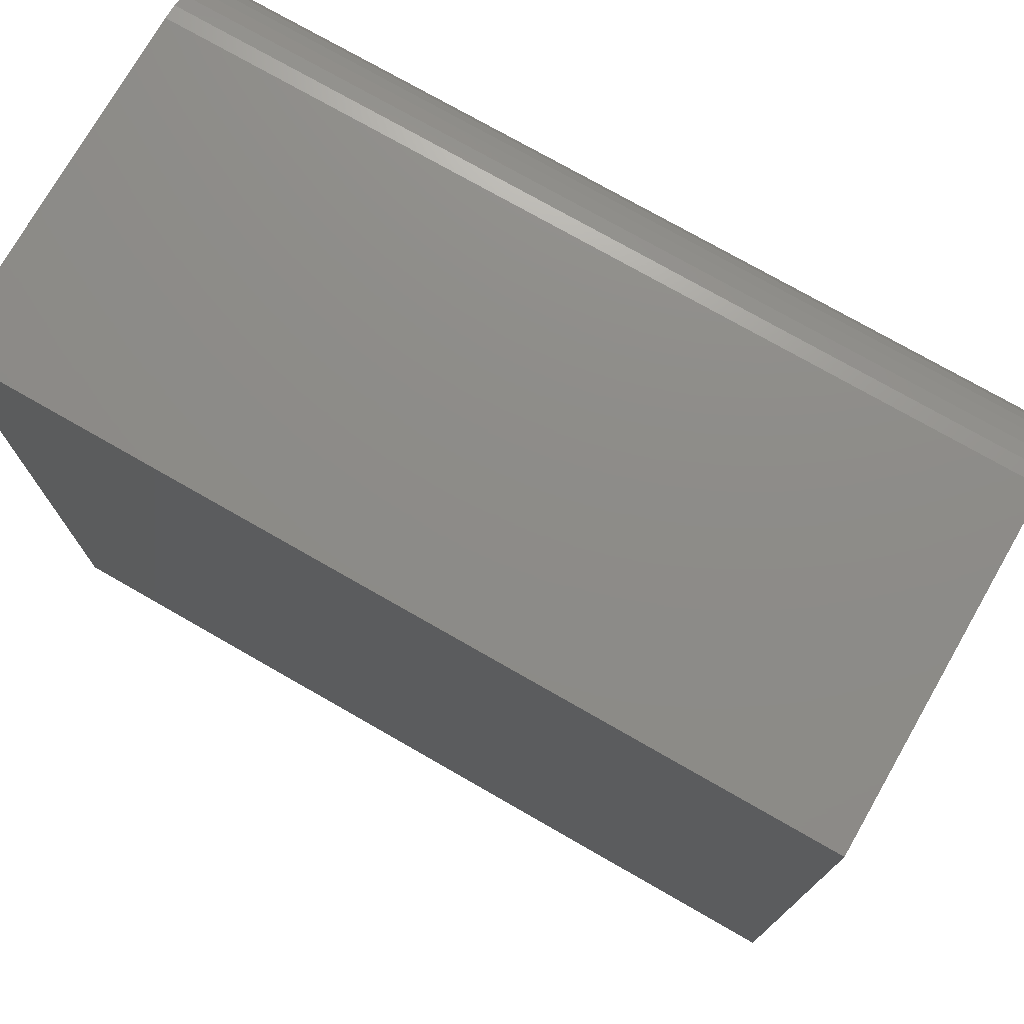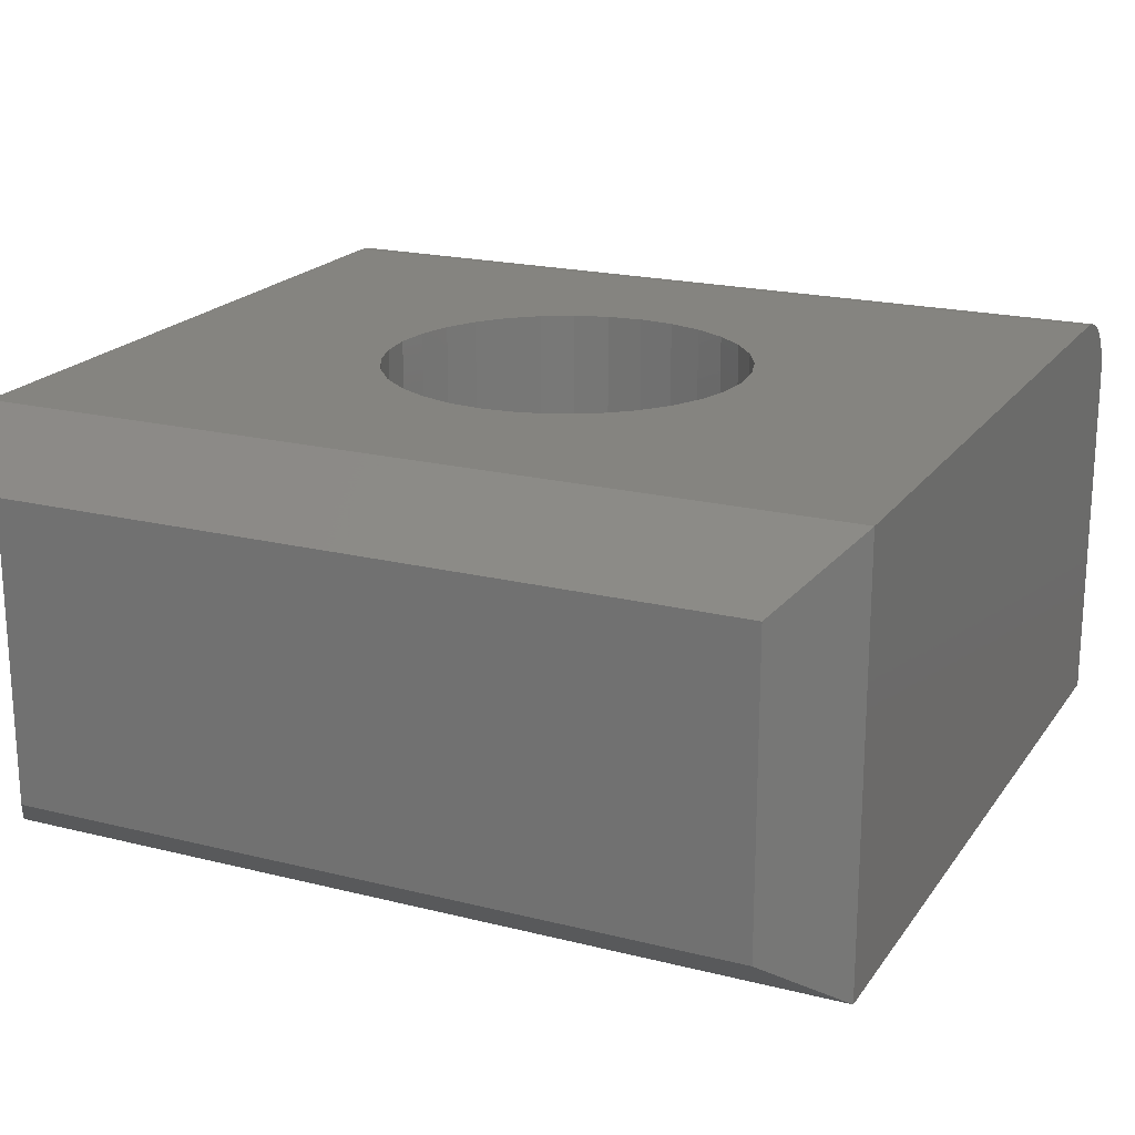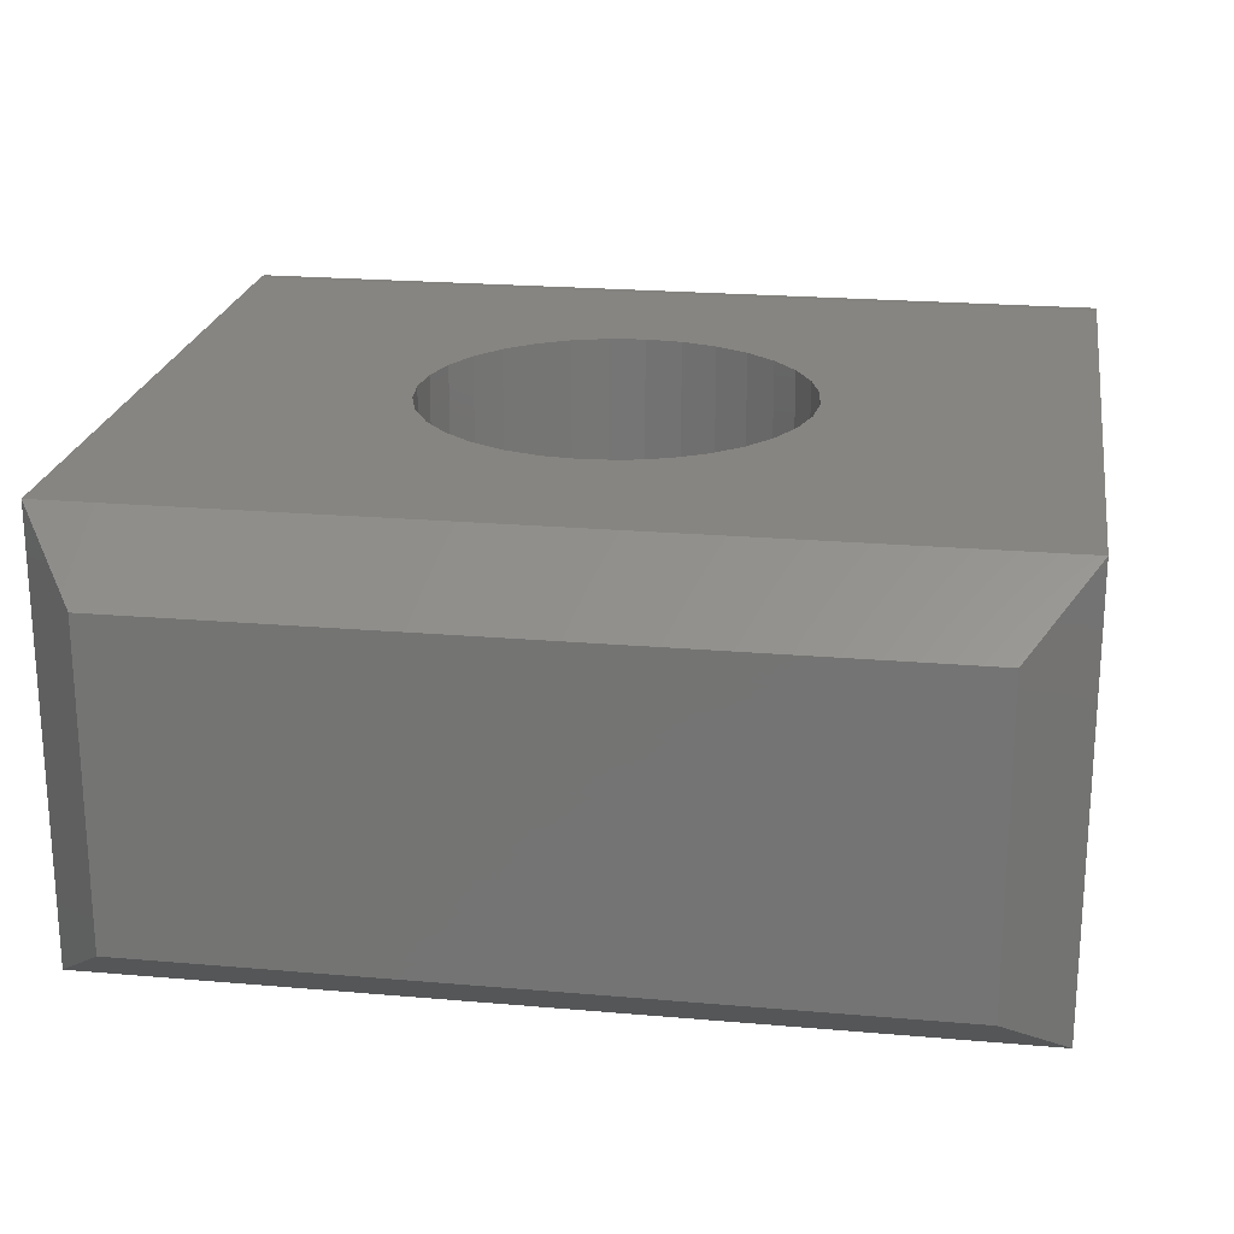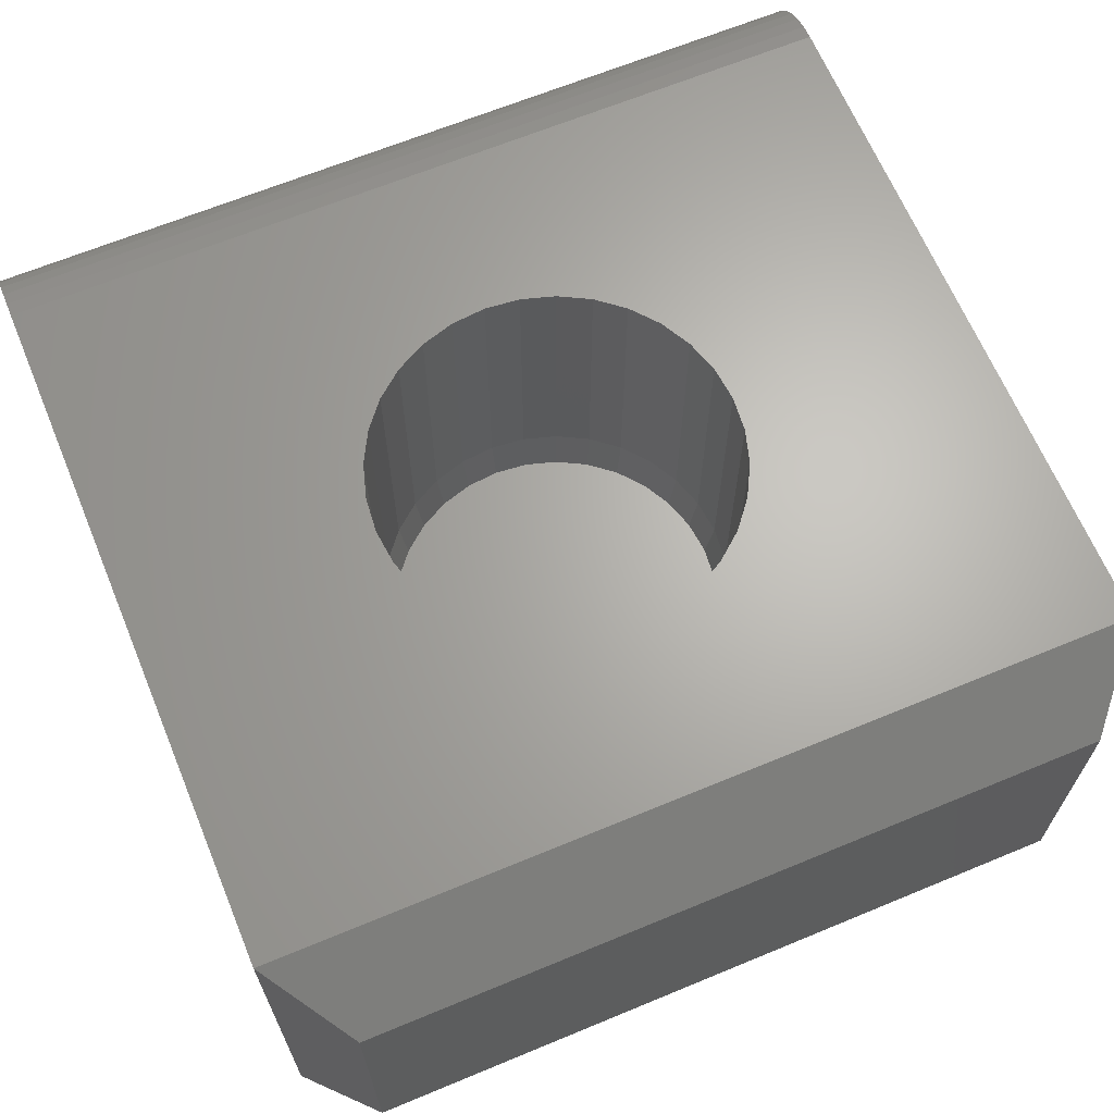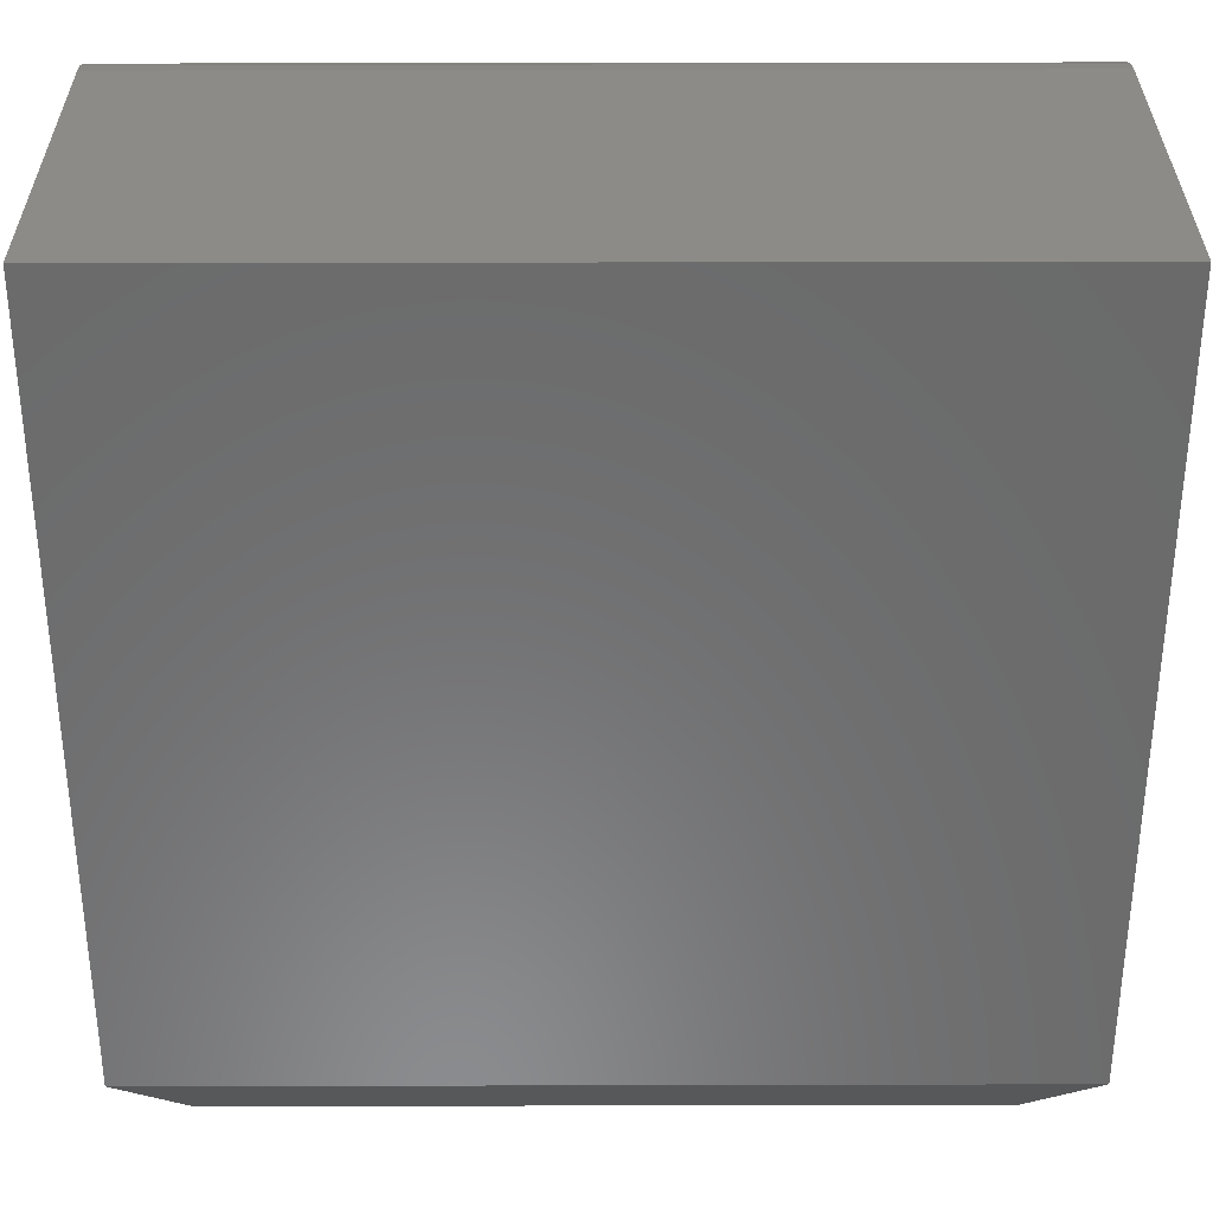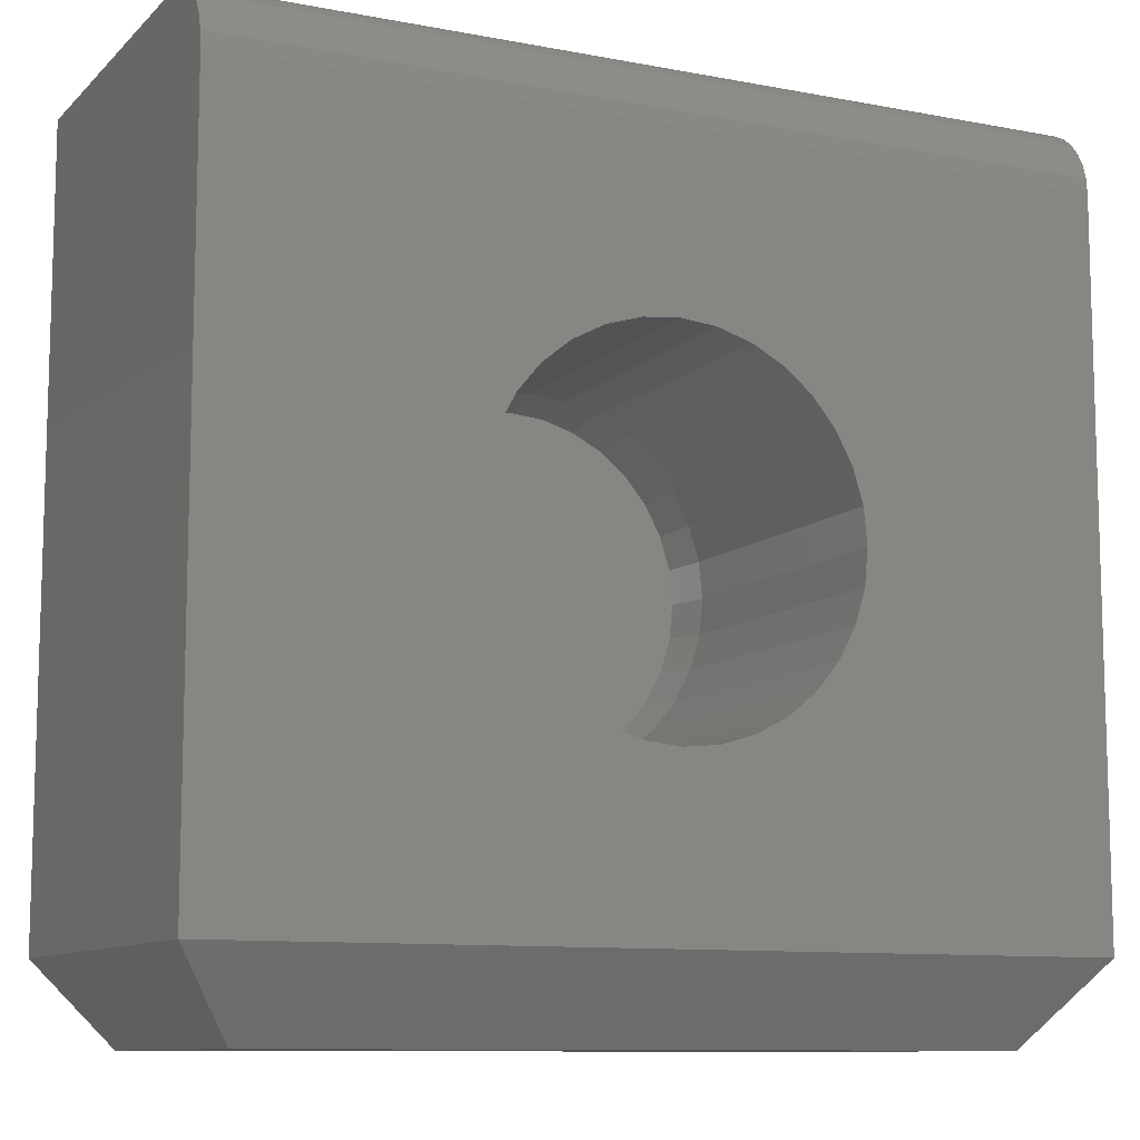
<metadata>
{"format":"stl","ext":"stl","renderer":"f3d","projection":"perspective","resolution":1024,"background":"white","views":[{"elev":75.1,"azim":-150.2,"up":"+Y"},{"elev":19.9,"azim":24.9,"up":"+Z"},{"elev":21.9,"azim":8.7,"up":"+Z"},{"elev":65.7,"azim":-22.6,"up":"+Z"},{"elev":32.8,"azim":179.8,"up":"+Y"},{"elev":-10.2,"azim":-25.8,"up":"+Y"}]}
</metadata>
<code>
# stl→obj: 124 verts, 244 faces
v -0.0599 0.2983 0.1484
v 0.05875 0.2983 0.1484
v -0.0005757 0.3041 0.1484
v 0.1158 0.281 0.1484
v -0.117 0.281 0.1484
v 0.1684 0.2529 0.1484
v -0.1695 0.2529 0.1484
v 0.2145 0.215 0.1484
v -0.2156 0.215 0.1484
v 0.2523 0.169 0.1484
v -0.2534 0.169 0.1484
v 0.2804 0.1164 0.1484
v -0.2815 0.1164 0.1484
v 0.2977 0.05933 0.1484
v -0.2988 0.05933 0.1484
v 0.3035 1.952e-17 0.1484
v -0.3047 -2.818e-06 0.1484
v 0.2977 -0.05933 0.1484
v -0.2988 -0.05933 0.1484
v 0.2804 -0.1164 0.1484
v -0.2815 -0.1164 0.1484
v 0.2523 -0.169 0.1484
v -0.2534 -0.169 0.1484
v 0.2145 -0.215 0.1484
v -0.2156 -0.215 0.1484
v 0.1684 -0.2529 0.1484
v -0.1695 -0.2529 0.1484
v 0.1158 -0.281 0.1484
v -0.117 -0.281 0.1484
v 0.05875 -0.2983 0.1484
v -0.0599 -0.2983 0.1484
v -0.0005742 -0.3041 0.1484
v -0.0005757 -0.3197 0.2266
v 0.0618 -0.3136 0.75
v 0.0618 -0.3136 0.2266
v 0.1218 -0.2954 0.75
v 0.1218 -0.2954 0.2266
v 0.1771 -0.2659 0.75
v 0.1771 -0.2659 0.2266
v 0.2255 -0.2261 0.75
v 0.2255 -0.2261 0.2266
v 0.2653 -0.1776 0.75
v 0.2653 -0.1776 0.2266
v 0.2948 -0.1224 0.75
v 0.2948 -0.1224 0.2266
v 0.313 -0.06238 0.75
v 0.313 -0.06238 0.2266
v 0.3192 0 0.75
v 0.3192 0 0.2266
v -0.0005757 -0.3197 0.75
v -0.06295 -0.3136 0.2266
v -0.06295 -0.3136 0.75
v -0.1229 -0.2954 0.2266
v -0.1229 -0.2954 0.75
v -0.1782 -0.2659 0.2266
v -0.1782 -0.2659 0.75
v -0.2267 -0.2261 0.2266
v -0.2267 -0.2261 0.75
v -0.2664 -0.1776 0.2266
v -0.2664 -0.1776 0.75
v -0.296 -0.1224 0.2266
v -0.296 -0.1224 0.75
v -0.3142 -0.06238 0.2266
v -0.3142 -0.06238 0.75
v -0.3203 3.916e-17 0.2266
v -0.3203 3.916e-17 0.75
v -0.0005757 0.3197 0.2266
v -0.06295 0.3136 0.75
v -0.06295 0.3136 0.2266
v -0.1229 0.2954 0.75
v -0.1229 0.2954 0.2266
v -0.1782 0.2659 0.75
v -0.1782 0.2659 0.2266
v -0.2267 0.2261 0.75
v -0.2267 0.2261 0.2266
v -0.2664 0.1776 0.75
v -0.2664 0.1776 0.2266
v -0.296 0.1224 0.75
v -0.296 0.1224 0.2266
v -0.3142 0.06238 0.75
v -0.3142 0.06238 0.2266
v -0.0005757 0.3197 0.75
v 0.0618 0.3136 0.2266
v 0.0618 0.3136 0.75
v 0.1218 0.2954 0.2266
v 0.1218 0.2954 0.75
v 0.1771 0.2659 0.2266
v 0.1771 0.2659 0.75
v 0.2255 0.2261 0.2266
v 0.2255 0.2261 0.75
v 0.2653 0.1776 0.2266
v 0.2653 0.1776 0.75
v 0.2948 0.1224 0.2266
v 0.2948 0.1224 0.75
v 0.313 0.06238 0.2266
v 0.313 0.06238 0.75
v -0.75 0.6172 0.75
v -0.75 -0.6094 0.75
v 0.75 0.6172 0.75
v 0.75 -0.6094 0.75
v -0.75 0.6431 0.7474
v -0.75 0.668 0.7399
v -0.75 0.691 0.7276
v -0.75 0.7111 0.7111
v -0.75 0.7276 0.691
v -0.75 0.7399 0.668
v -0.75 0.7474 0.6431
v -0.75 0.75 0.6172
v -0.75 0.75 0
v -0.75 -0.6094 -5.551e-17
v 0.75 0.75 0
v 0.75 0.75 0.6172
v 0.75 0.7474 0.6431
v 0.75 0.7399 0.668
v 0.75 0.7276 0.691
v 0.75 0.7111 0.7111
v 0.75 0.691 0.7276
v 0.75 0.668 0.7399
v 0.75 0.6431 0.7474
v 0.75 -0.6094 0
v -0.6406 -0.75 0.6406
v -0.6406 -0.75 0.1094
v 0.6406 -0.75 0.6406
v 0.6406 -0.75 0.1094
f 1 2 3
f 2 1 4
f 4 1 5
f 4 5 6
f 6 5 7
f 6 7 8
f 8 7 9
f 8 9 10
f 10 9 11
f 10 11 12
f 12 11 13
f 12 13 14
f 14 13 15
f 14 15 16
f 16 15 17
f 16 17 18
f 18 17 19
f 18 19 20
f 20 19 21
f 20 21 22
f 22 21 23
f 22 23 24
f 24 23 25
f 24 25 26
f 26 25 27
f 26 27 28
f 28 27 29
f 28 29 30
f 30 29 31
f 30 31 32
f 33 34 35
f 35 34 36
f 35 36 37
f 37 36 38
f 37 38 39
f 39 38 40
f 39 40 41
f 41 40 42
f 41 42 43
f 43 42 44
f 43 44 45
f 45 44 46
f 45 46 47
f 47 46 48
f 47 48 49
f 34 33 50
f 50 33 51
f 50 51 52
f 52 51 53
f 52 53 54
f 54 53 55
f 54 55 56
f 56 55 57
f 56 57 58
f 58 57 59
f 58 59 60
f 60 59 61
f 60 61 62
f 62 61 63
f 62 63 64
f 64 63 65
f 64 65 66
f 67 68 69
f 69 68 70
f 69 70 71
f 71 70 72
f 71 72 73
f 73 72 74
f 73 74 75
f 75 74 76
f 75 76 77
f 77 76 78
f 77 78 79
f 79 78 80
f 79 80 81
f 81 80 66
f 81 66 65
f 68 67 82
f 82 67 83
f 82 83 84
f 84 83 85
f 84 85 86
f 86 85 87
f 86 87 88
f 88 87 89
f 88 89 90
f 90 89 91
f 90 91 92
f 92 91 93
f 92 93 94
f 94 93 95
f 94 95 96
f 96 95 49
f 96 49 48
f 67 2 83
f 83 2 4
f 83 4 85
f 85 4 6
f 85 6 87
f 87 6 8
f 87 8 89
f 89 8 10
f 89 10 91
f 91 10 12
f 91 12 93
f 93 12 14
f 93 14 95
f 95 14 16
f 95 16 49
f 2 67 3
f 3 67 69
f 3 69 1
f 1 69 71
f 1 71 5
f 5 71 73
f 5 73 7
f 7 73 75
f 7 75 9
f 9 75 77
f 9 77 11
f 11 77 79
f 11 79 13
f 13 79 81
f 13 81 15
f 15 81 65
f 15 65 17
f 33 31 51
f 51 31 29
f 51 29 53
f 53 29 27
f 53 27 55
f 55 27 25
f 55 25 57
f 57 25 23
f 57 23 59
f 59 23 21
f 59 21 61
f 61 21 19
f 61 19 63
f 63 19 17
f 63 17 65
f 31 33 32
f 32 33 35
f 32 35 30
f 30 35 37
f 30 37 28
f 28 37 39
f 28 39 26
f 26 39 41
f 26 41 24
f 24 41 43
f 24 43 22
f 22 43 45
f 22 45 20
f 20 45 47
f 20 47 18
f 18 47 49
f 18 49 16
f 97 98 78
f 97 78 76
f 97 76 74
f 97 74 72
f 97 72 70
f 97 70 68
f 97 68 82
f 97 82 99
f 98 100 50
f 98 50 52
f 98 52 54
f 98 54 56
f 98 56 58
f 98 58 60
f 98 60 62
f 98 62 64
f 98 64 66
f 98 66 80
f 98 80 78
f 100 94 96
f 100 96 48
f 100 48 46
f 100 46 44
f 100 44 42
f 100 42 40
f 100 40 38
f 100 38 36
f 100 36 34
f 100 34 50
f 99 82 84
f 99 84 86
f 99 86 88
f 99 88 90
f 99 90 92
f 99 92 94
f 99 94 100
f 97 101 102
f 97 102 103
f 97 103 104
f 97 104 105
f 97 105 106
f 97 106 107
f 97 107 108
f 97 108 109
f 97 109 110
f 97 110 98
f 111 112 113
f 111 113 114
f 111 114 115
f 111 115 116
f 111 116 117
f 111 117 118
f 111 118 119
f 111 119 99
f 111 99 100
f 111 100 120
f 112 111 108
f 108 111 109
f 112 108 113
f 113 108 107
f 113 107 114
f 114 107 106
f 114 106 115
f 115 106 105
f 115 105 116
f 116 105 104
f 116 104 117
f 117 104 103
f 117 103 118
f 118 103 102
f 118 102 119
f 119 102 101
f 119 101 99
f 99 101 97
f 110 109 120
f 120 109 111
f 121 122 123
f 123 122 124
f 98 110 121
f 121 110 122
f 120 124 110
f 110 124 122
f 120 100 124
f 124 100 123
f 100 98 123
f 123 98 121

</code>
